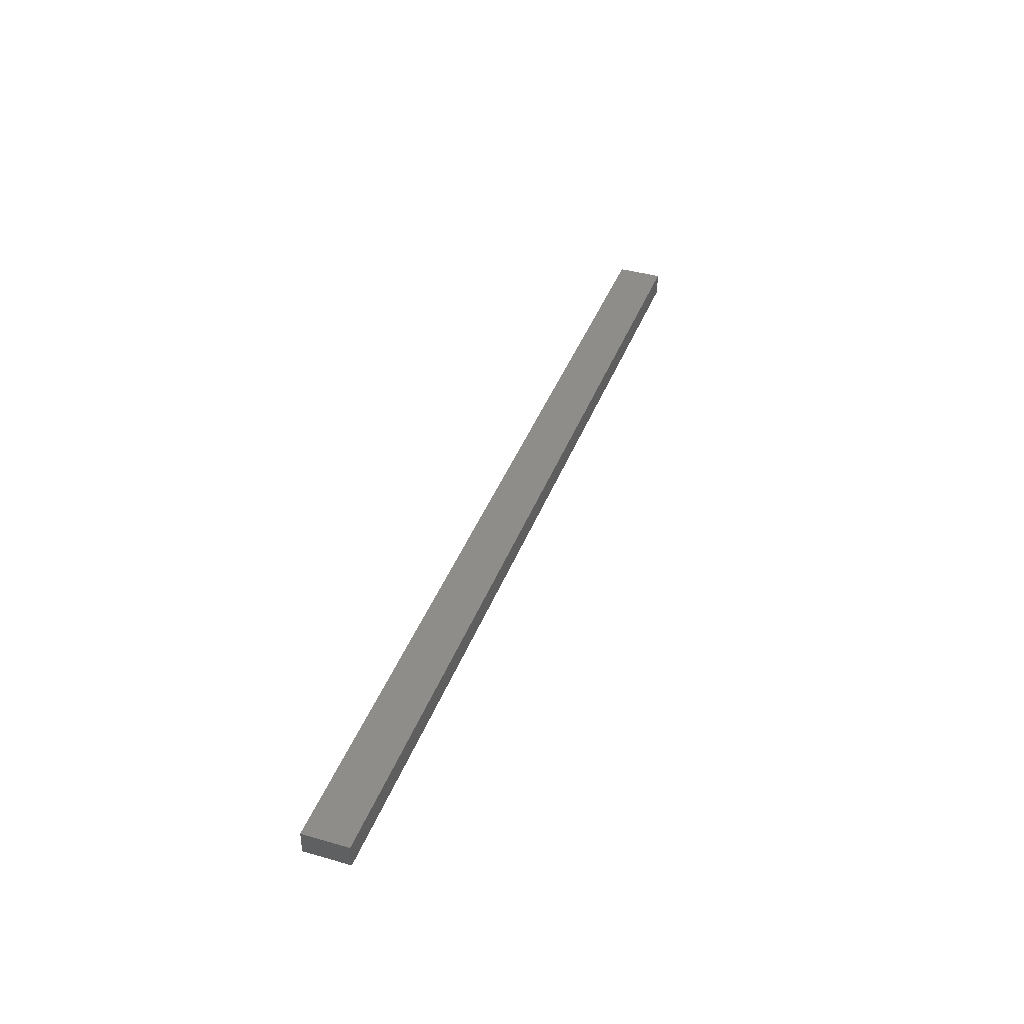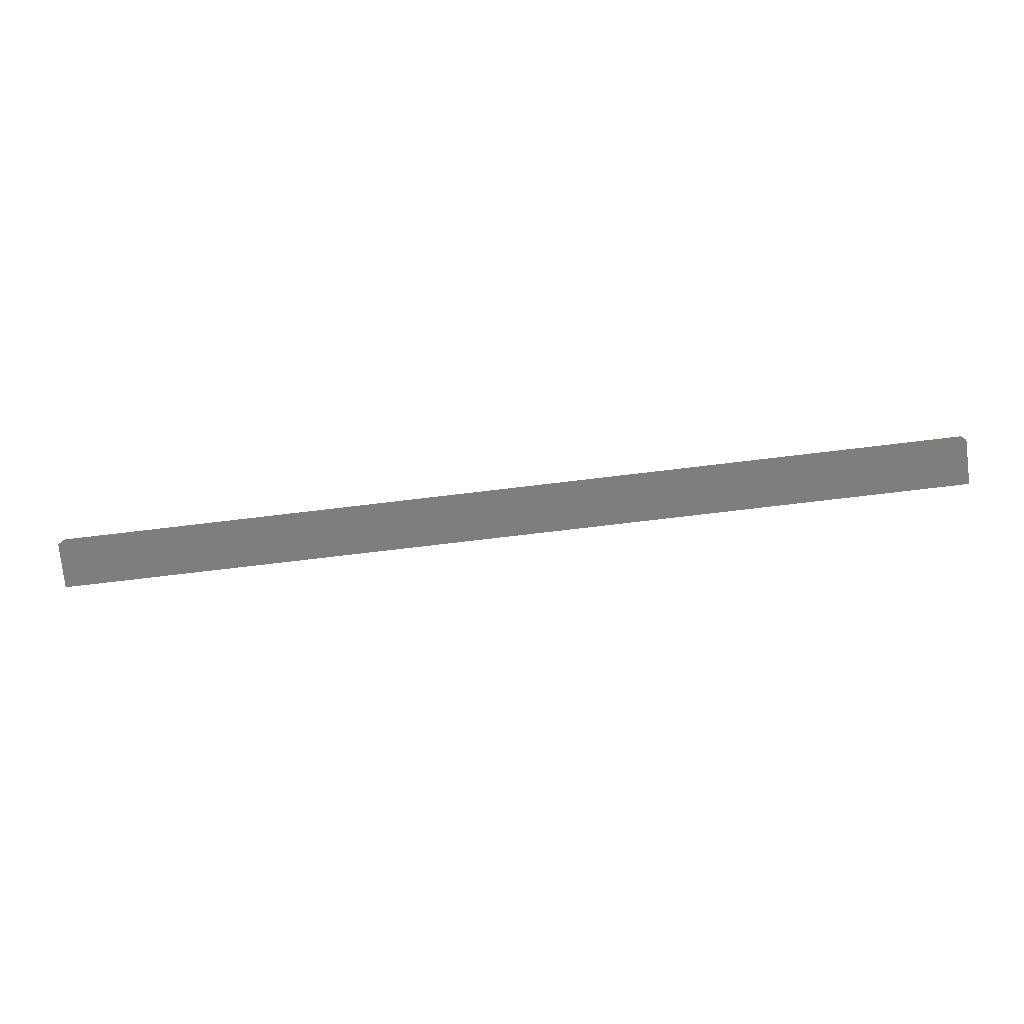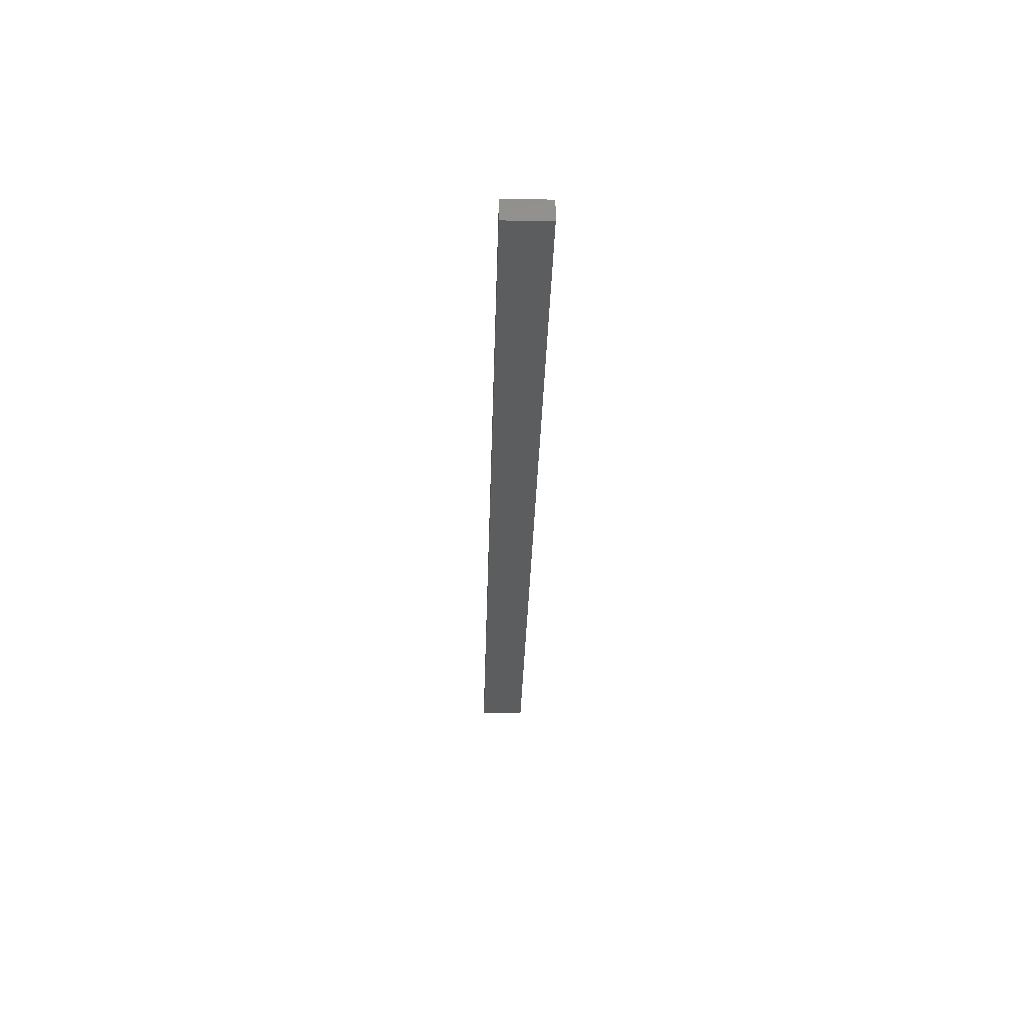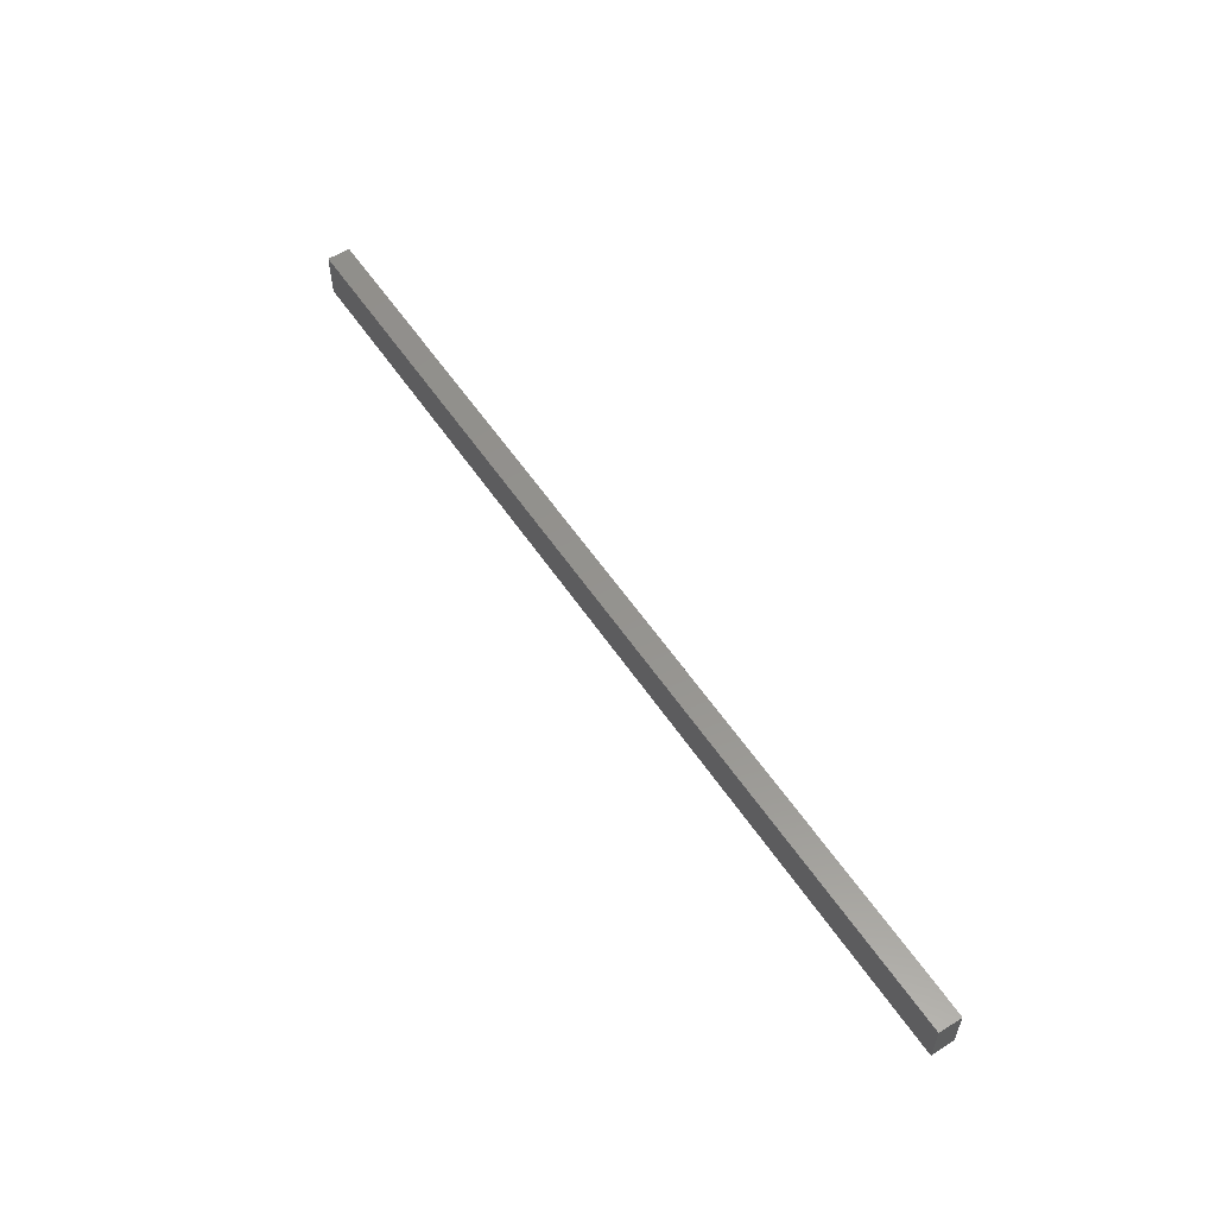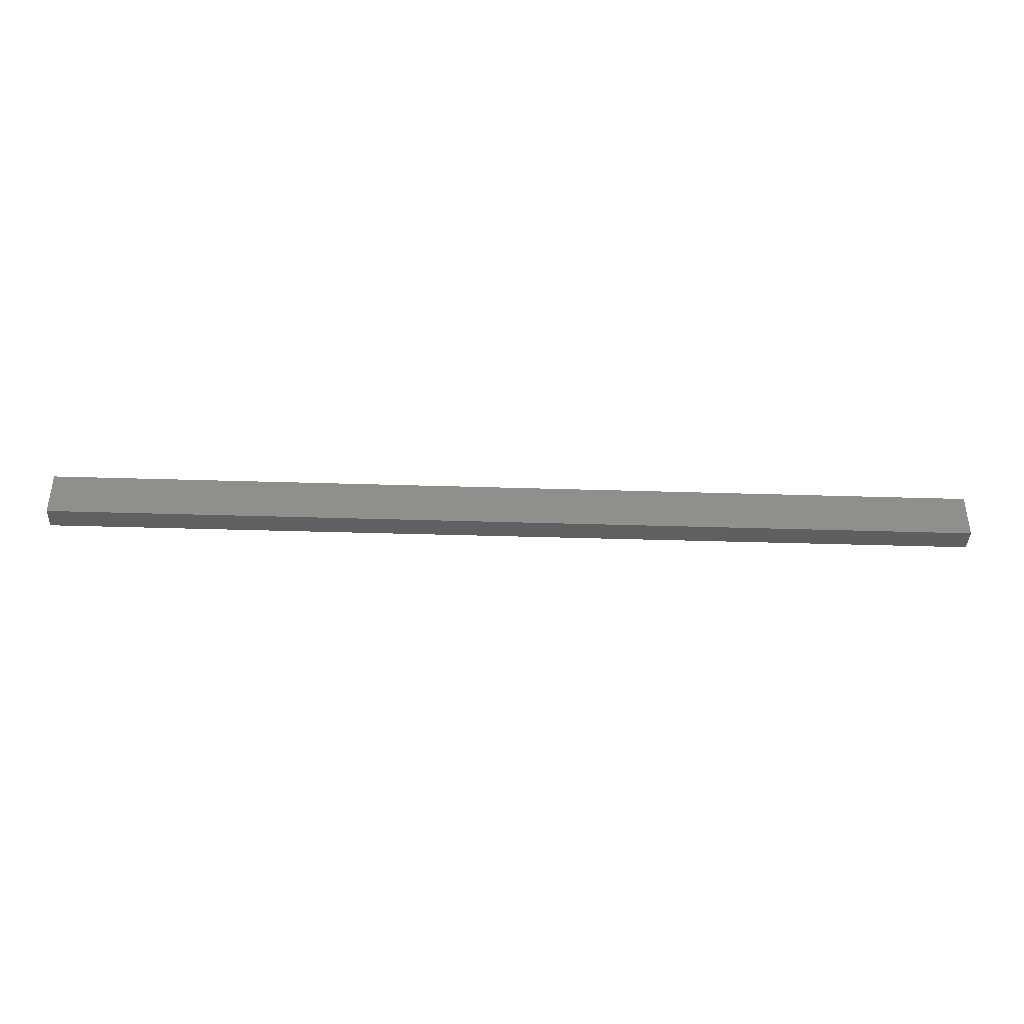
<metadata>
{"format":"stl","ext":"stl","renderer":"f3d","projection":"perspective","resolution":1024,"background":"white","views":[{"elev":40.0,"azim":109.5,"up":"+Y"},{"elev":-77.8,"azim":-173.3,"up":"+Y"},{"elev":-31.3,"azim":88.5,"up":"+Y"},{"elev":56.6,"azim":-123.4,"up":"+Z"},{"elev":-39.5,"azim":-2.2,"up":"+Z"}]}
</metadata>
<code>
# stl→obj: 8 verts, 12 faces
v -205 10 10
v -205 10 -10
v -205 0 10
v -205 0 -10
v 205 10 10
v 205 0 10
v 205 10 -10
v 205 0 -10
f 1 2 3
f 3 2 4
f 5 1 6
f 6 1 3
f 7 5 8
f 8 5 6
f 2 7 4
f 4 7 8
f 5 7 1
f 1 7 2
f 8 6 4
f 4 6 3

</code>
